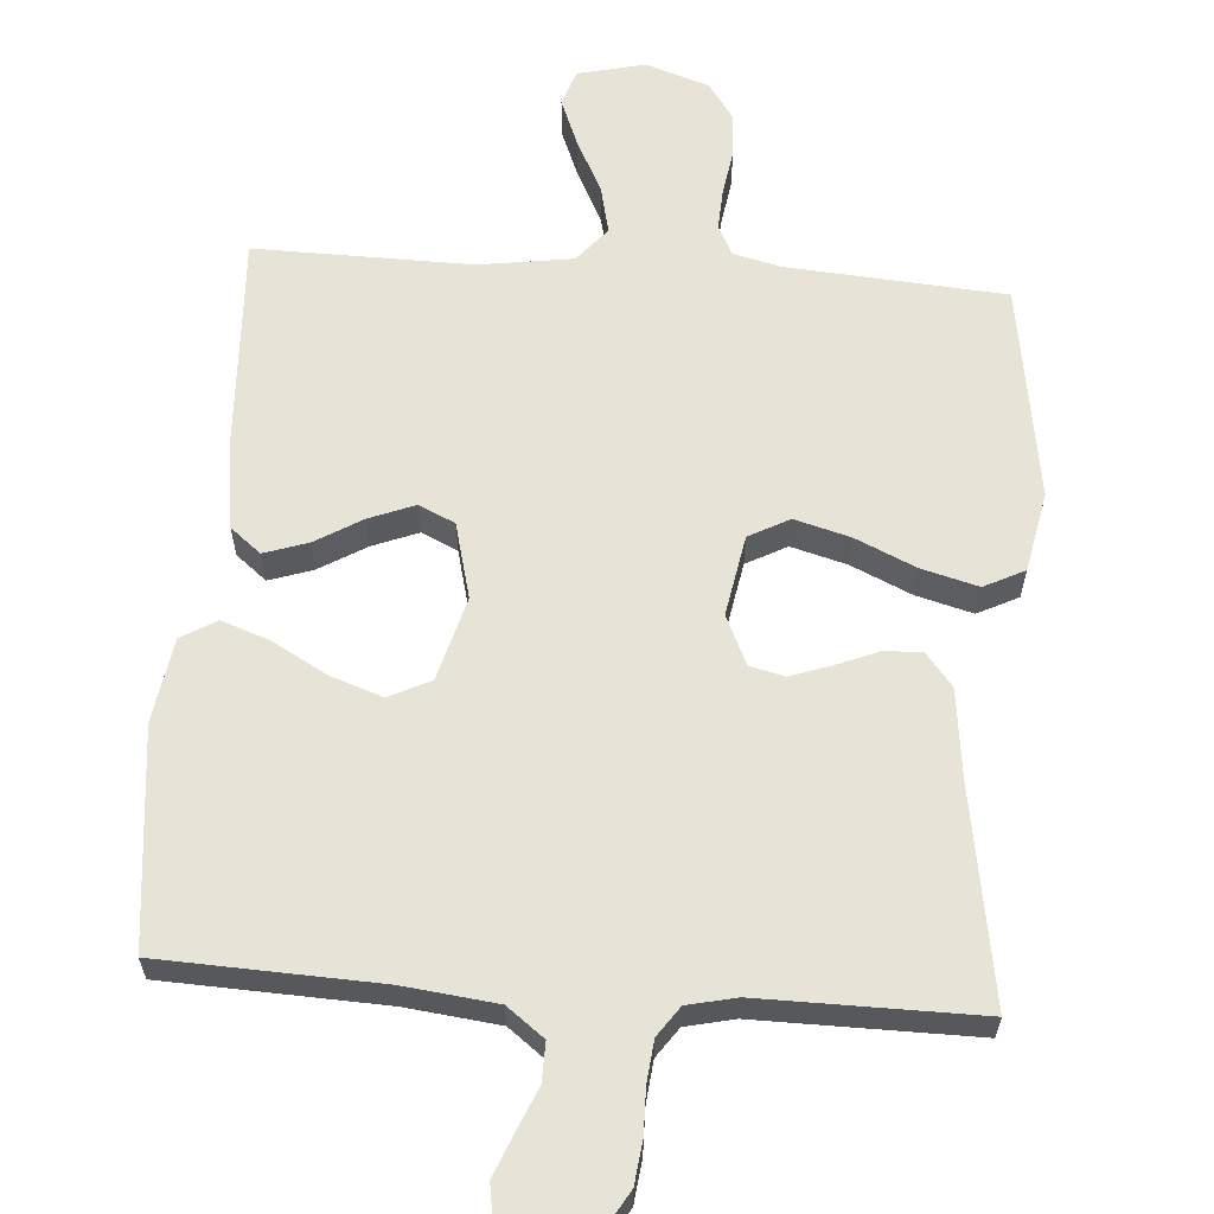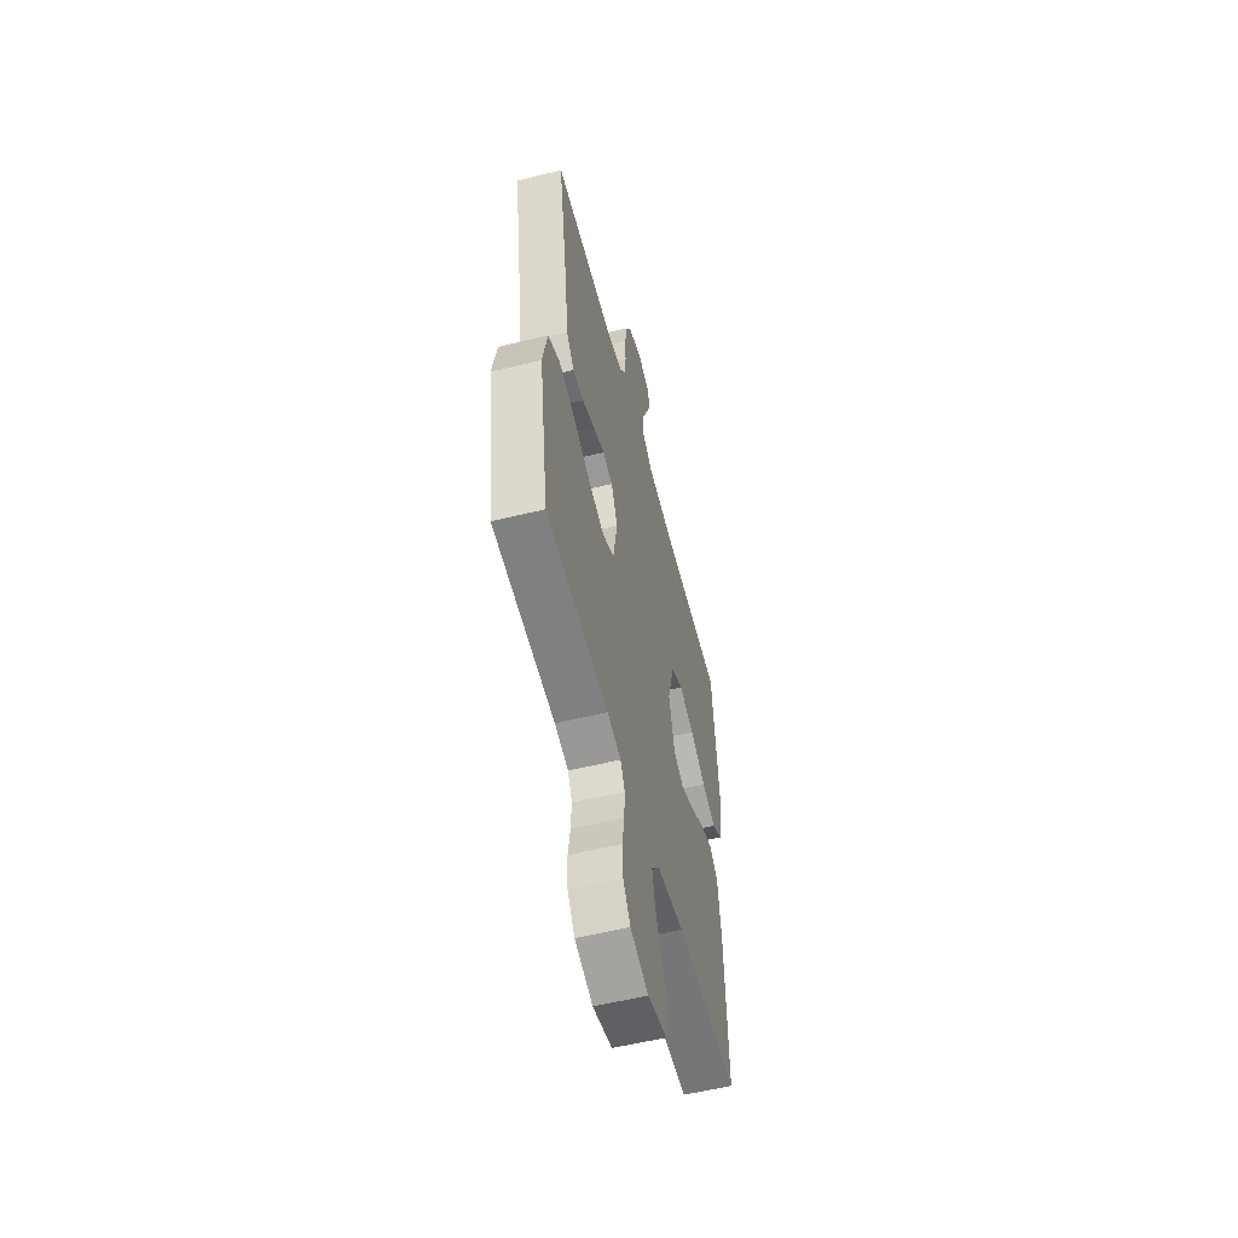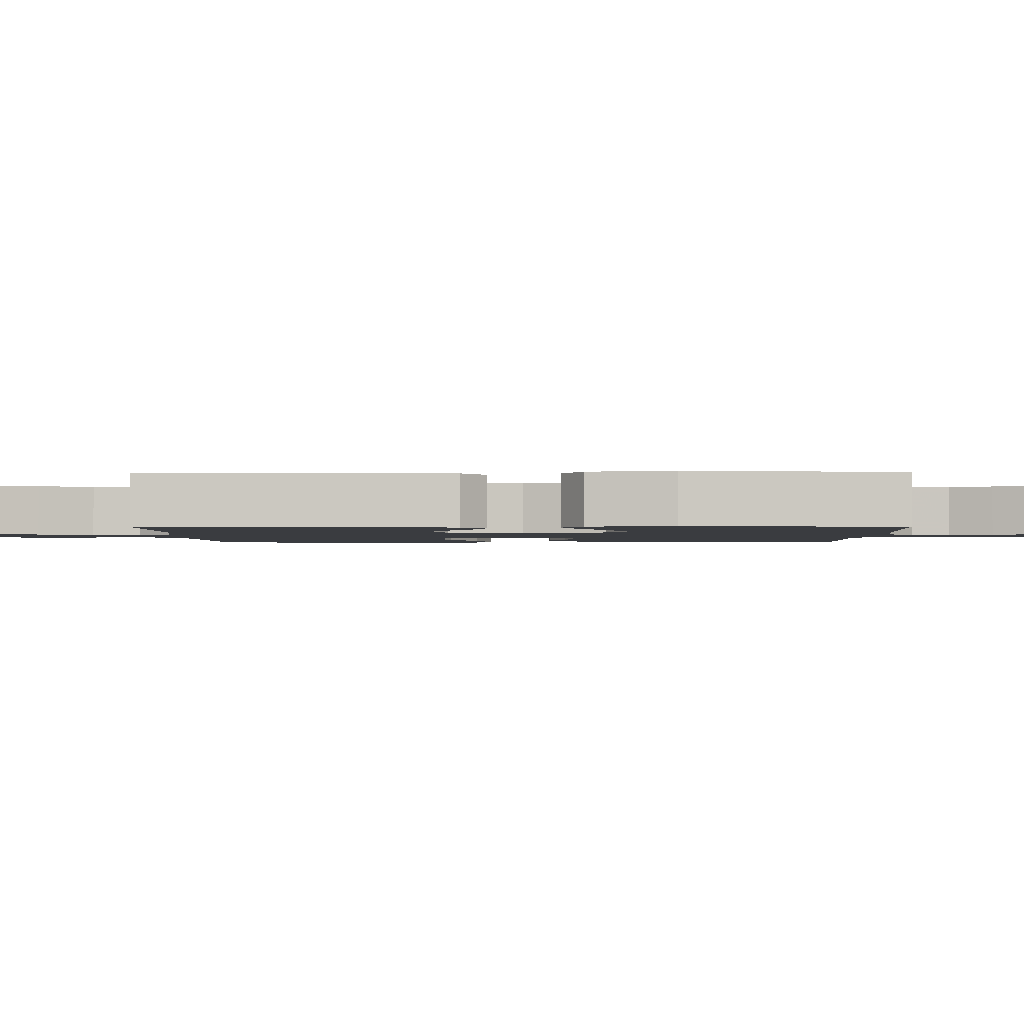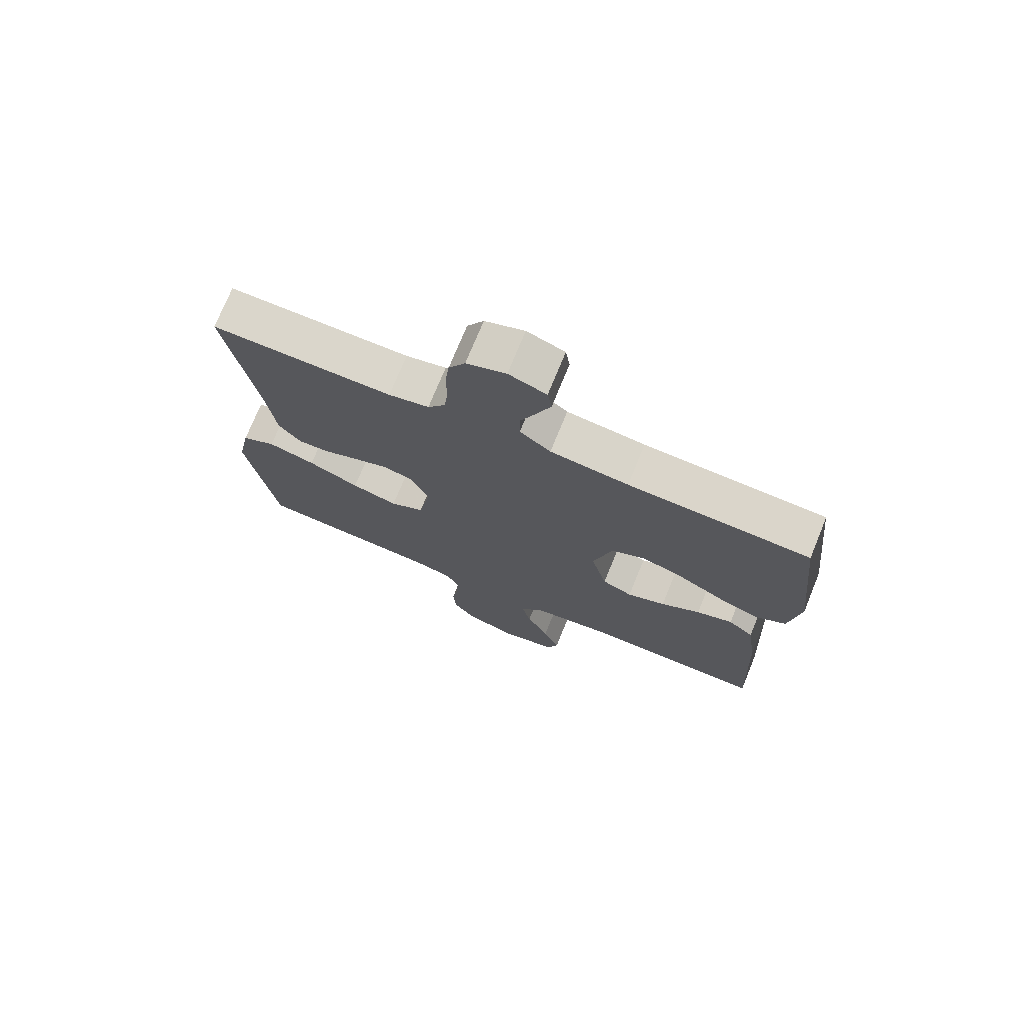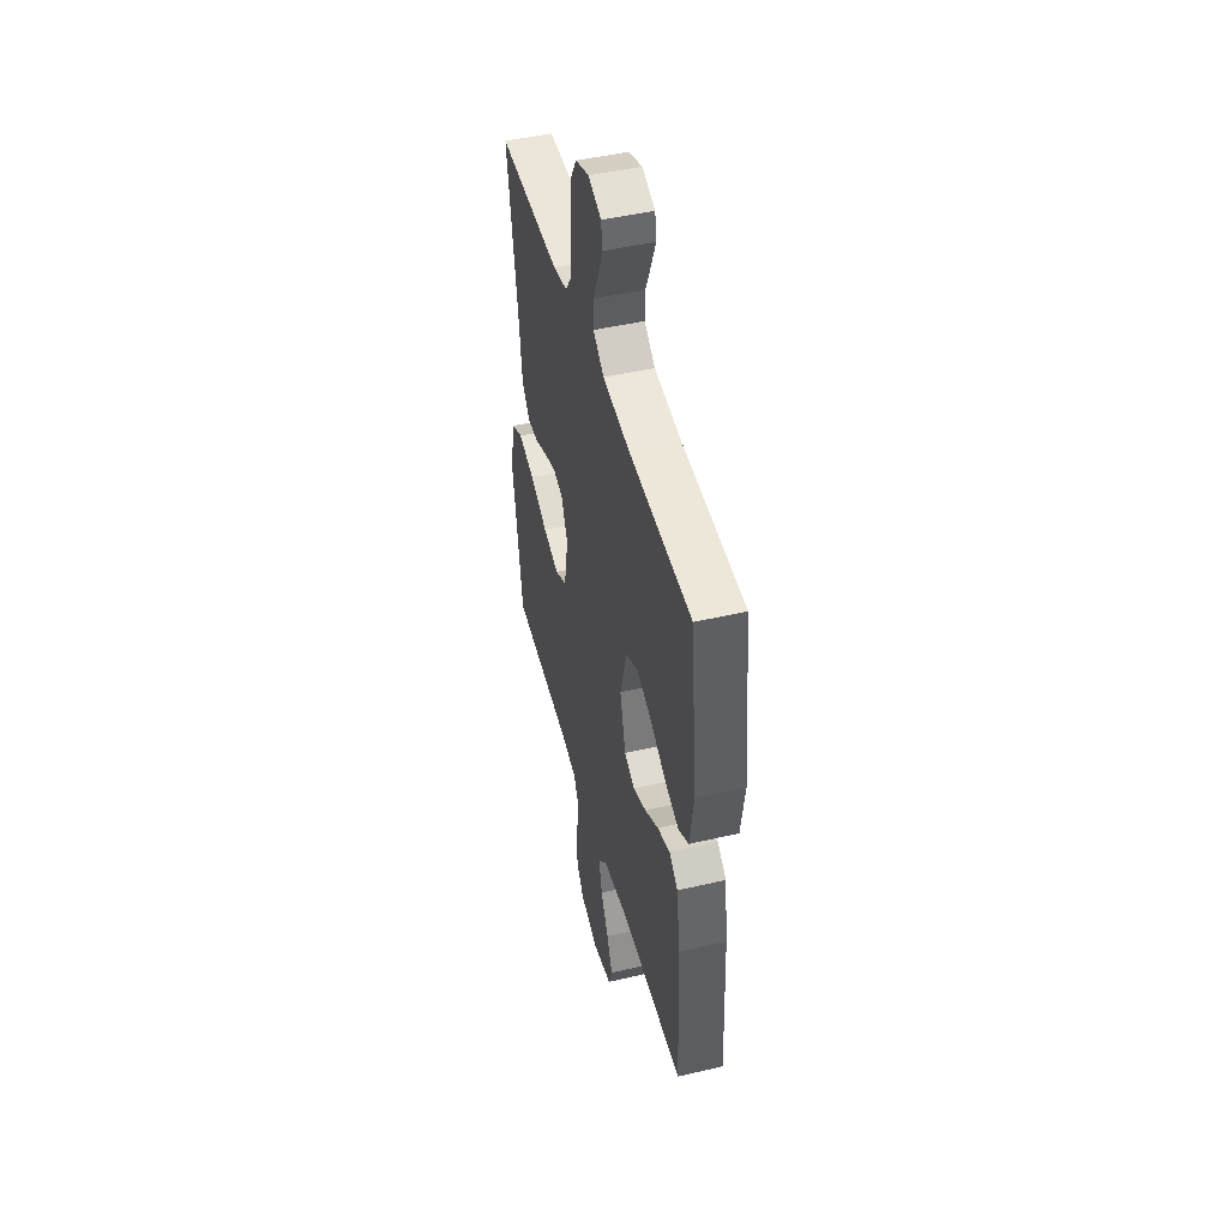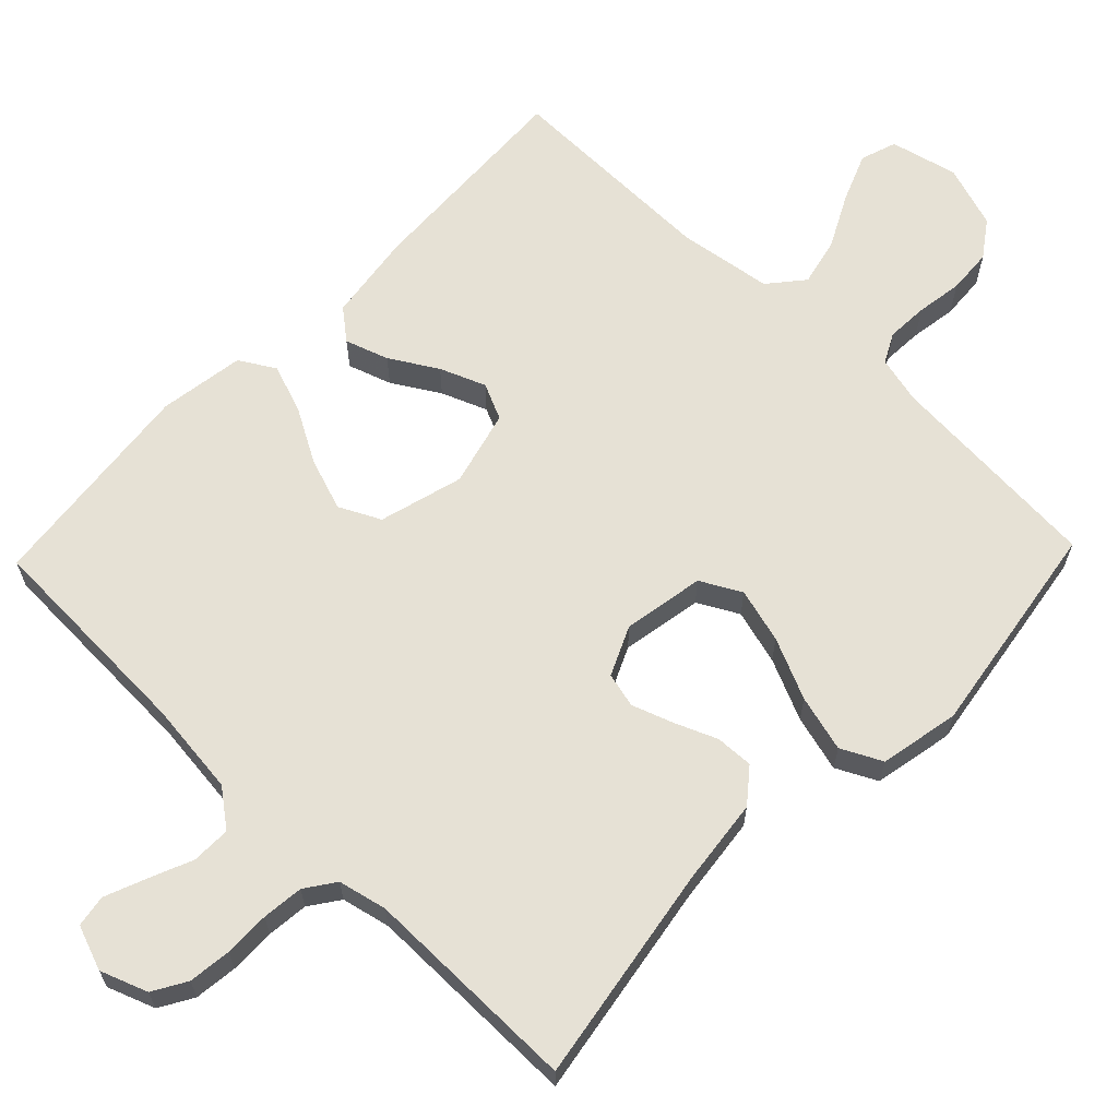
<metadata>
{"format":"obj","ext":"obj","renderer":"f3d","projection":"perspective","resolution":1024,"background":"white","views":[{"elev":61.7,"azim":4.2,"up":"+Y"},{"elev":-56.0,"azim":104.5,"up":"+Z"},{"elev":-1.8,"azim":-89.0,"up":"+Y"},{"elev":73.8,"azim":-157.8,"up":"+Z"},{"elev":46.9,"azim":-104.8,"up":"+Z"},{"elev":64.4,"azim":43.9,"up":"+Y"}]}
</metadata>
<code>
v -0.5 0.07 -0.5
v -0.486 0.07 -0.2
v -0.469 0.07 -0.078
v -0.427 0.07 -0.044
v -0.367 0.07 -0.064
v -0.302 0.07 -0.103
v -0.239 0.07 -0.128
v -0.189 0.07 -0.105
v -0.162 0.07 0
v -0.194 0.07 0.116
v -0.251 0.07 0.144
v -0.323 0.07 0.119
v -0.398 0.07 0.077
v -0.465 0.07 0.053
v -0.514 0.07 0.082
v -0.532 0.07 0.2
v -0.5 0.07 0.5
v -0.2 0.07 0.512
v -0.071 0.07 0.527
v -0.02 0.07 0.566
v -0.021 0.07 0.62
v -0.046 0.07 0.679
v -0.069 0.07 0.736
v -0.062 0.07 0.78
v 0 0.07 0.803
v 0.065 0.07 0.779
v 0.092 0.07 0.733
v 0.099 0.07 0.674
v 0.098 0.07 0.611
v 0.104 0.07 0.554
v 0.133 0.07 0.513
v 0.2 0.07 0.498
v 0.5 0.07 0.5
v 0.451 0.07 0.2
v 0.437 0.07 0.08
v 0.4 0.07 0.034
v 0.348 0.07 0.036
v 0.29 0.07 0.06
v 0.233 0.07 0.08
v 0.185 0.07 0.068
v 0.154 0.07 0
v 0.174 0.07 -0.112
v 0.23 0.07 -0.142
v 0.306 0.07 -0.121
v 0.39 0.07 -0.083
v 0.468 0.07 -0.062
v 0.524 0.07 -0.09
v 0.546 0.07 -0.2
v 0.5 0.07 -0.5
v 0.2 0.07 -0.522
v 0.134 0.07 -0.538
v 0.113 0.07 -0.579
v 0.116 0.07 -0.636
v 0.126 0.07 -0.7
v 0.122 0.07 -0.762
v 0.087 0.07 -0.812
v 0 0.07 -0.841
v -0.093 0.07 -0.819
v -0.11 0.07 -0.769
v -0.083 0.07 -0.702
v -0.046 0.07 -0.629
v -0.031 0.07 -0.563
v -0.071 0.07 -0.515
v -0.2 0.07 -0.496
v -0.5 0 -0.5
v -0.486 0 -0.2
v -0.469 0 -0.078
v -0.427 0 -0.044
v -0.367 0 -0.064
v -0.302 0 -0.103
v -0.239 0 -0.128
v -0.189 0 -0.105
v -0.162 0 0
v -0.194 0 0.116
v -0.251 0 0.144
v -0.323 0 0.119
v -0.398 0 0.077
v -0.465 0 0.053
v -0.514 0 0.082
v -0.532 0 0.2
v -0.5 0 0.5
v -0.2 0 0.512
v -0.071 0 0.527
v -0.02 0 0.566
v -0.021 0 0.62
v -0.046 0 0.679
v -0.069 0 0.736
v -0.062 0 0.78
v 0 0 0.803
v 0.065 0 0.779
v 0.092 0 0.733
v 0.099 0 0.674
v 0.098 0 0.611
v 0.104 0 0.554
v 0.133 0 0.513
v 0.2 0 0.498
v 0.5 0 0.5
v 0.451 0 0.2
v 0.437 0 0.08
v 0.4 0 0.034
v 0.348 0 0.036
v 0.29 0 0.06
v 0.233 0 0.08
v 0.185 0 0.068
v 0.154 0 0
v 0.174 0 -0.112
v 0.23 0 -0.142
v 0.306 0 -0.121
v 0.39 0 -0.083
v 0.468 0 -0.062
v 0.524 0 -0.09
v 0.546 0 -0.2
v 0.5 0 -0.5
v 0.2 0 -0.522
v 0.134 0 -0.538
v 0.113 0 -0.579
v 0.116 0 -0.636
v 0.126 0 -0.7
v 0.122 0 -0.762
v 0.087 0 -0.812
v 0 0 -0.841
v -0.093 0 -0.819
v -0.11 0 -0.769
v -0.083 0 -0.702
v -0.046 0 -0.629
v -0.031 0 -0.563
v -0.071 0 -0.515
v -0.2 0 -0.496
f 59 60 61
f 58 59 61
f 57 58 61
f 56 57 61
f 55 56 61
f 54 55 61
f 53 54 61
f 52 53 61 62
f 51 52 62 63
f 48 49 50
f 47 48 50
f 46 47 50
f 45 46 50
f 44 45 50
f 51 63 64
f 50 51 64
f 44 50 64
f 43 44 64
f 36 37 38
f 35 36 38
f 34 35 38
f 34 38 39
f 33 34 39
f 32 33 39
f 31 32 39 40
f 27 28 29
f 26 27 29
f 25 26 29
f 24 25 29
f 23 24 29
f 22 23 29
f 21 22 29
f 20 21 29 30
f 31 40 41
f 30 31 41
f 20 30 41
f 19 20 41
f 16 17 18
f 15 16 18
f 14 15 18
f 13 14 18
f 12 13 18
f 4 5 6
f 3 4 6
f 2 3 6
f 1 2 6
f 64 1 6
f 64 6 7
f 64 7 8
f 43 64 8
f 42 43 8
f 41 42 8 9
f 19 41 9 10
f 11 12 18 19
f 10 11 19
f 125 124 123
f 125 123 122
f 125 122 121
f 125 121 120
f 125 120 119
f 125 119 118
f 125 118 117
f 126 125 117 116
f 127 126 116 115
f 114 113 112
f 114 112 111
f 114 111 110
f 114 110 109
f 114 109 108
f 128 127 115
f 128 115 114
f 128 114 108
f 128 108 107
f 102 101 100
f 102 100 99
f 102 99 98
f 103 102 98
f 103 98 97
f 103 97 96
f 104 103 96 95
f 93 92 91
f 93 91 90
f 93 90 89
f 93 89 88
f 93 88 87
f 93 87 86
f 93 86 85
f 94 93 85 84
f 105 104 95
f 105 95 94
f 105 94 84
f 105 84 83
f 82 81 80
f 82 80 79
f 82 79 78
f 82 78 77
f 82 77 76
f 70 69 68
f 70 68 67
f 70 67 66
f 70 66 65
f 70 65 128
f 71 70 128
f 72 71 128
f 72 128 107
f 72 107 106
f 73 72 106 105
f 74 73 105 83
f 83 82 76 75
f 83 75 74
f 1 65 66 2
f 2 66 67 3
f 3 67 68 4
f 4 68 69 5
f 5 69 70 6
f 6 70 71 7
f 7 71 72 8
f 8 72 73 9
f 9 73 74 10
f 10 74 75 11
f 11 75 76 12
f 12 76 77 13
f 13 77 78 14
f 14 78 79 15
f 15 79 80 16
f 16 80 81 17
f 17 81 82 18
f 18 82 83 19
f 19 83 84 20
f 20 84 85 21
f 21 85 86 22
f 22 86 87 23
f 23 87 88 24
f 24 88 89 25
f 25 89 90 26
f 26 90 91 27
f 27 91 92 28
f 28 92 93 29
f 29 93 94 30
f 30 94 95 31
f 31 95 96 32
f 32 96 97 33
f 33 97 98 34
f 34 98 99 35
f 35 99 100 36
f 36 100 101 37
f 37 101 102 38
f 38 102 103 39
f 39 103 104 40
f 40 104 105 41
f 41 105 106 42
f 42 106 107 43
f 43 107 108 44
f 44 108 109 45
f 45 109 110 46
f 46 110 111 47
f 47 111 112 48
f 48 112 113 49
f 49 113 114 50
f 50 114 115 51
f 51 115 116 52
f 52 116 117 53
f 53 117 118 54
f 54 118 119 55
f 55 119 120 56
f 56 120 121 57
f 57 121 122 58
f 58 122 123 59
f 59 123 124 60
f 60 124 125 61
f 61 125 126 62
f 62 126 127 63
f 63 127 128 64
f 64 128 65 1

</code>
